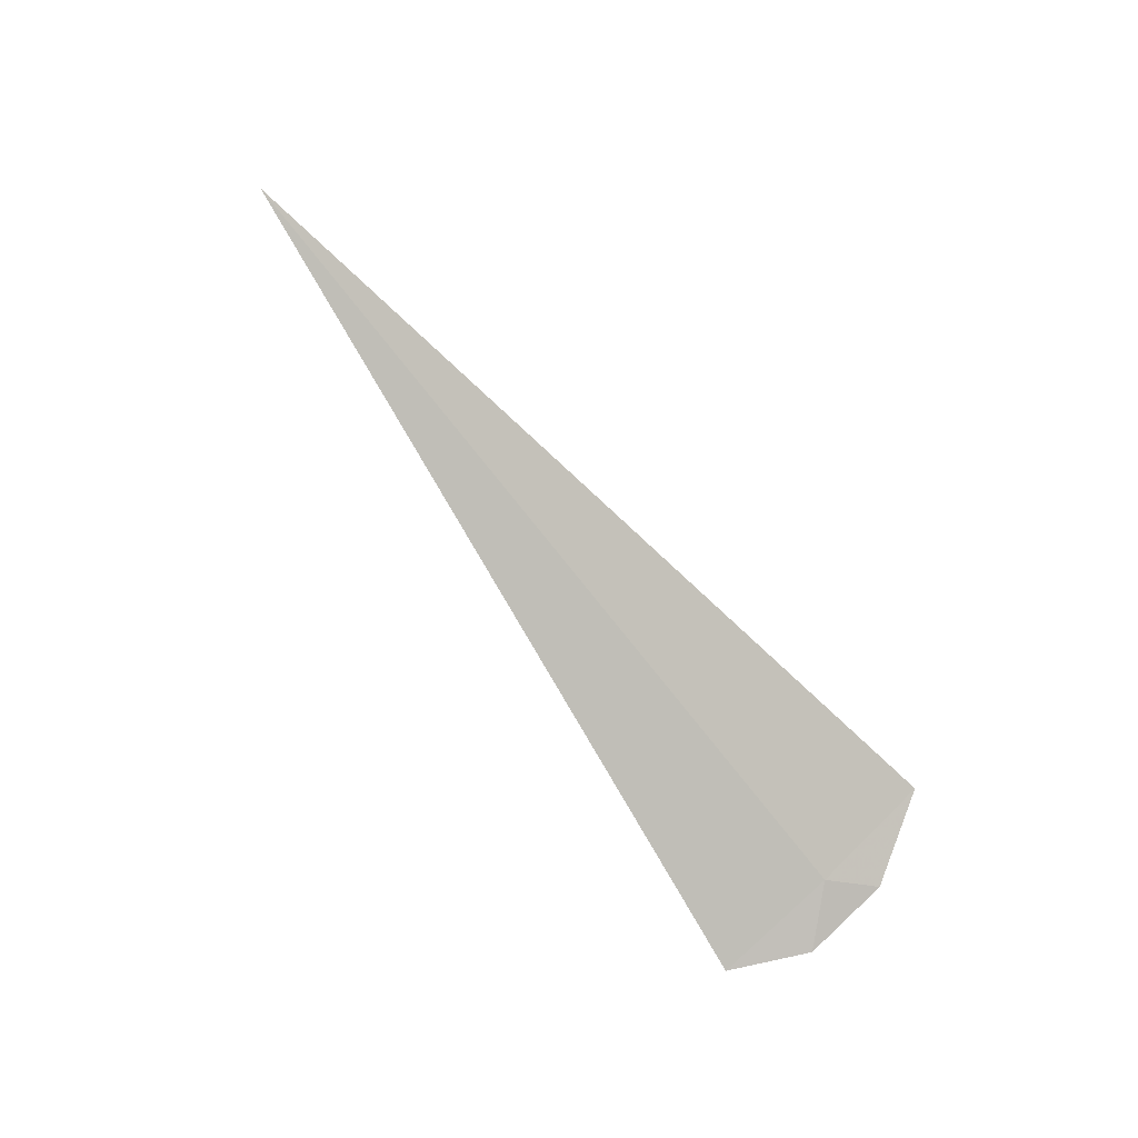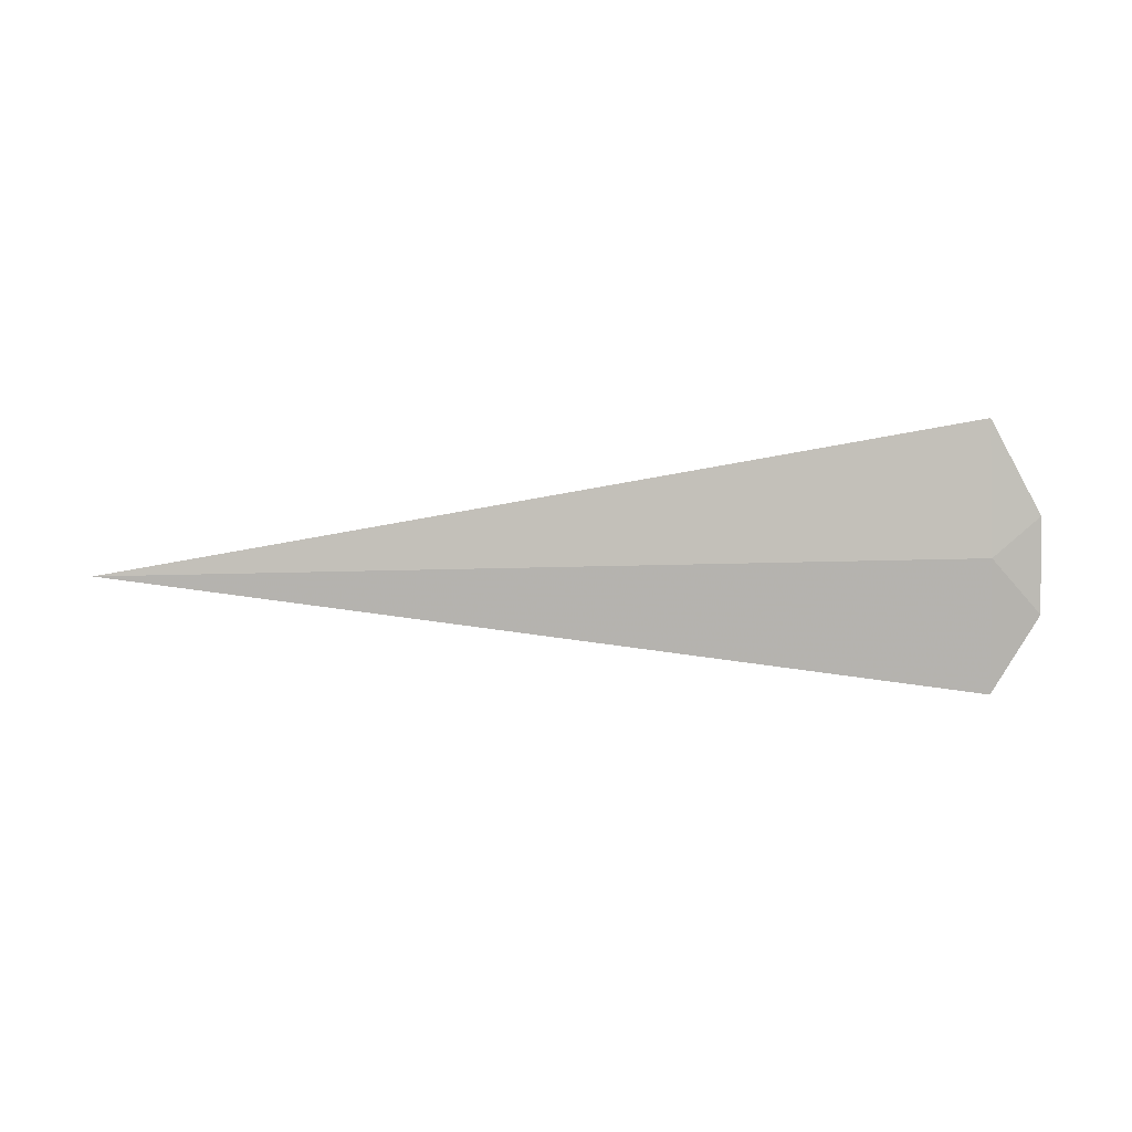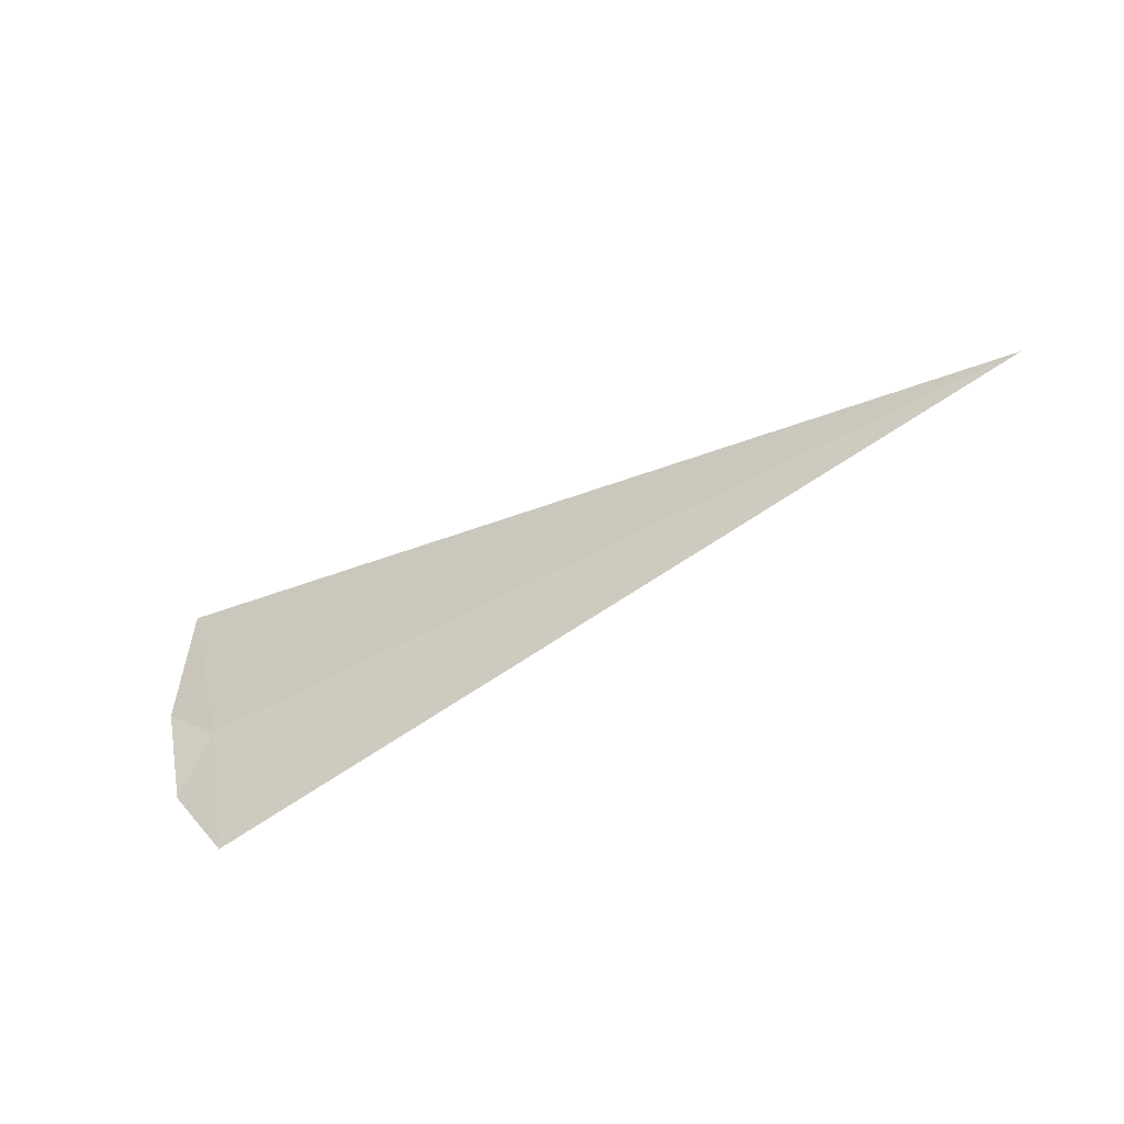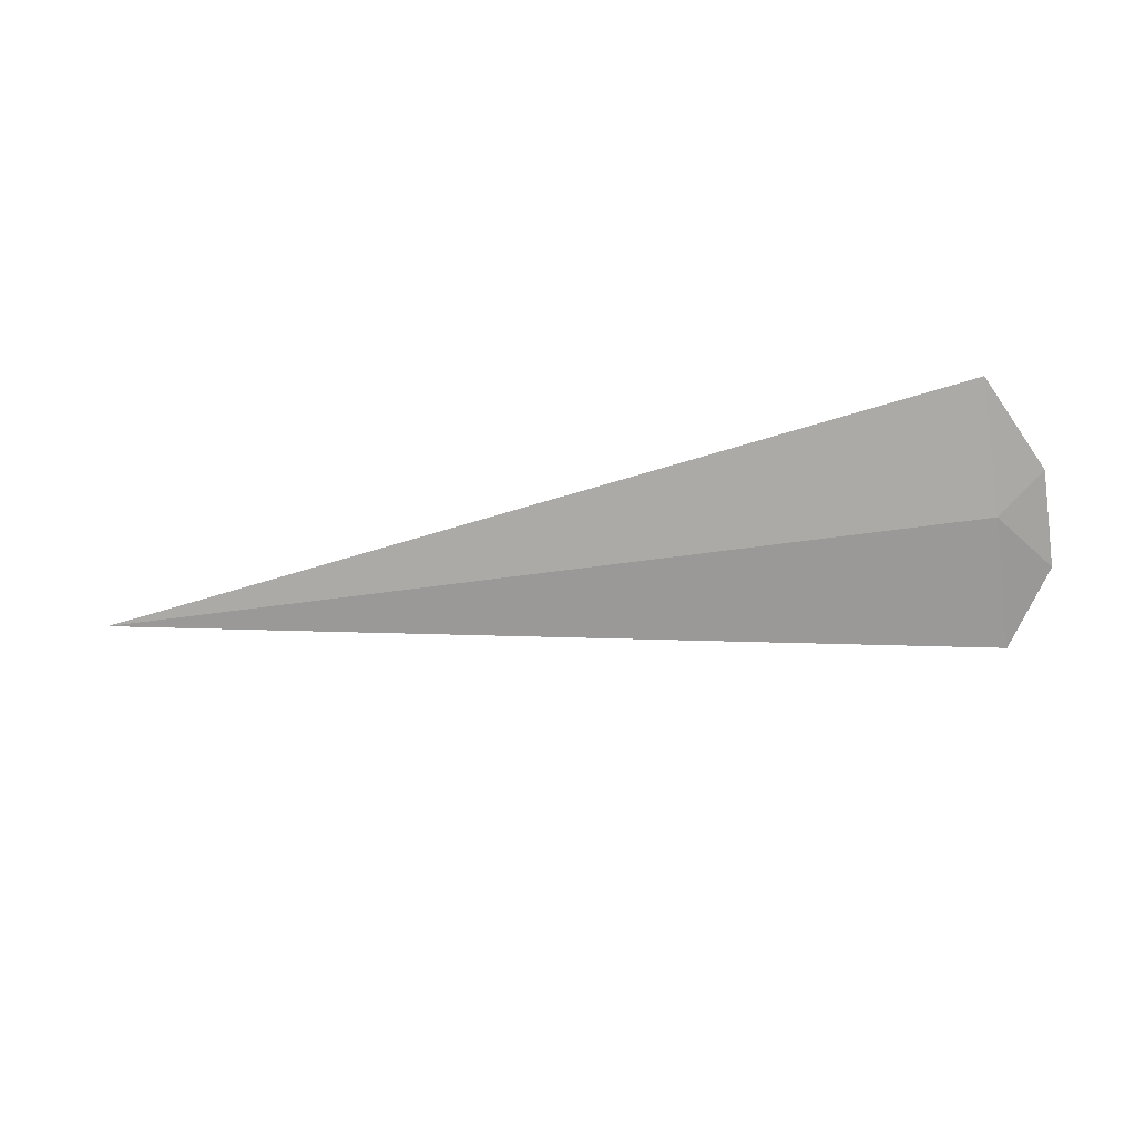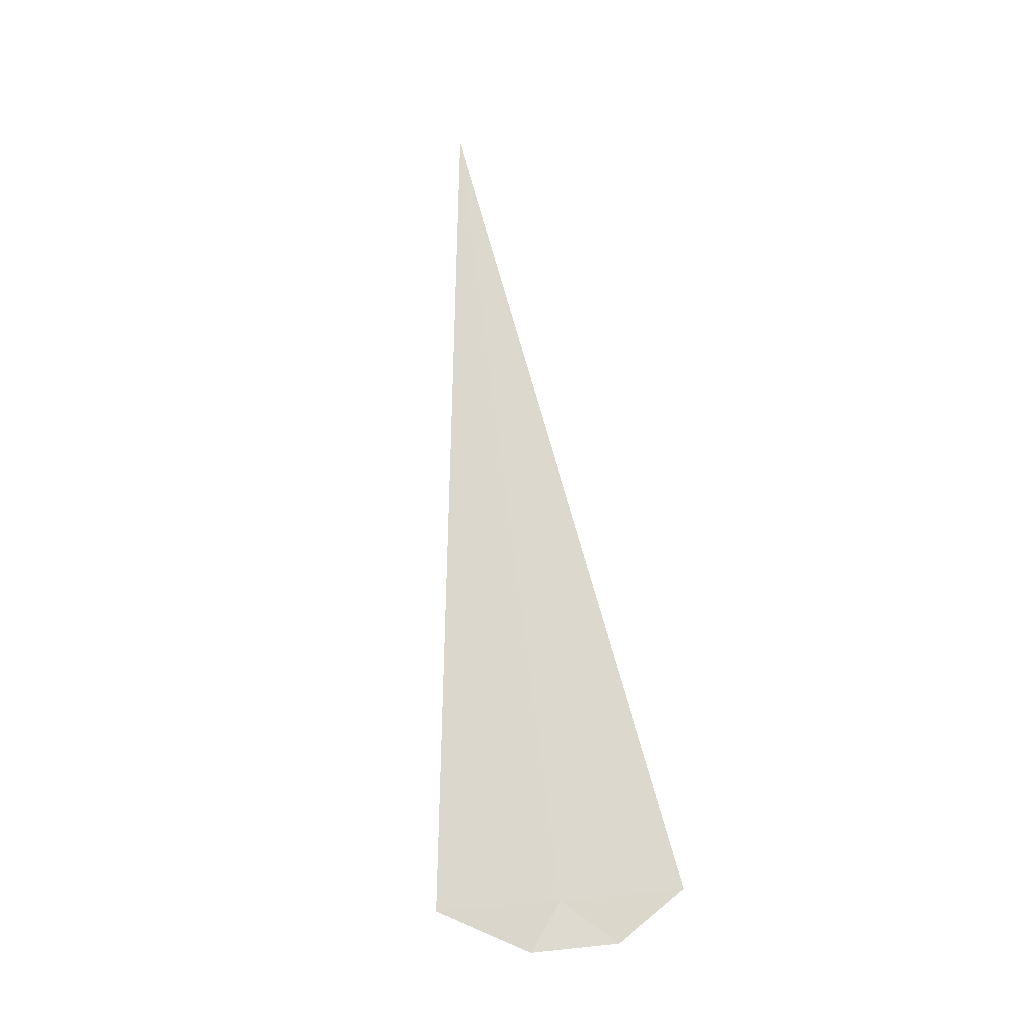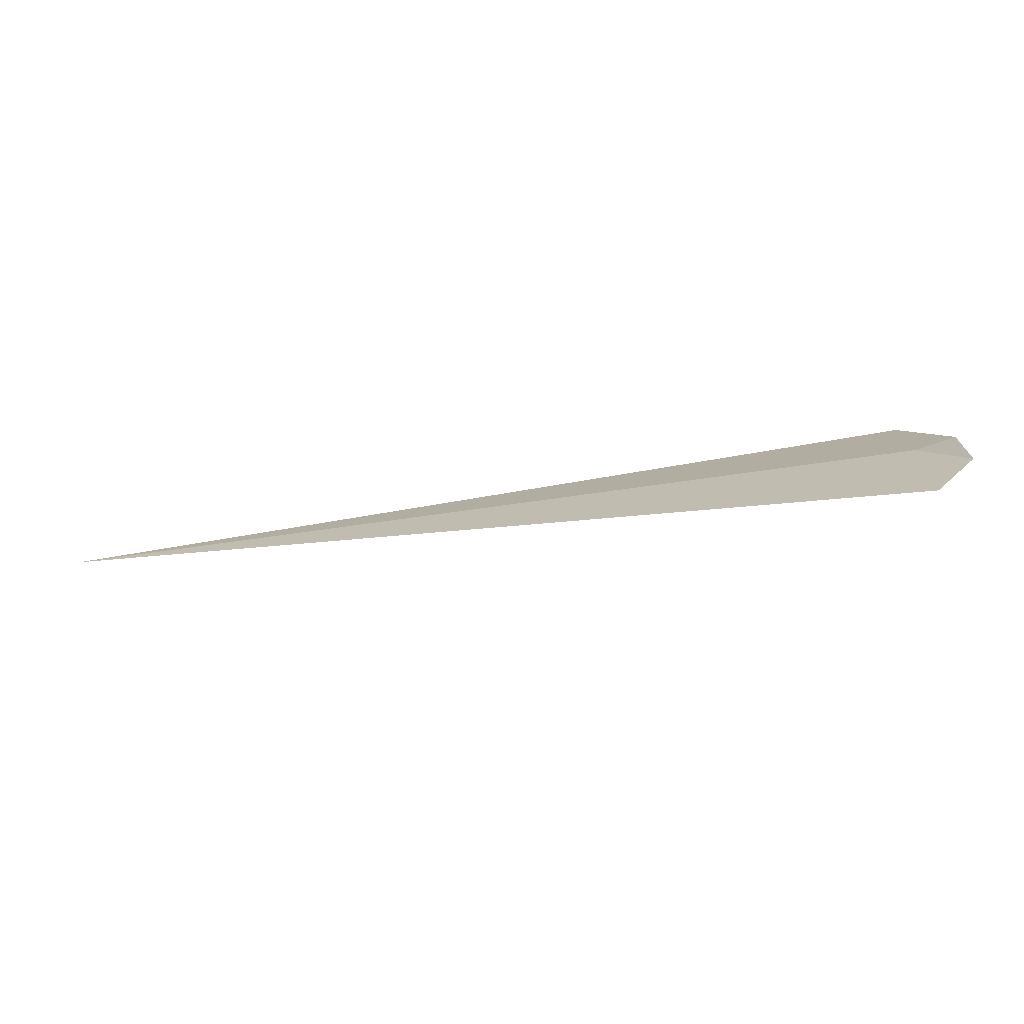
<metadata>
{"format":"obj","ext":"obj","renderer":"f3d","projection":"perspective","resolution":1024,"background":"white","views":[{"elev":-75.3,"azim":128.3,"up":"+Z"},{"elev":-63.0,"azim":-178.7,"up":"+Z"},{"elev":-53.0,"azim":30.6,"up":"+Y"},{"elev":-52.4,"azim":-171.2,"up":"+Z"},{"elev":71.7,"azim":-97.2,"up":"+Z"},{"elev":-54.8,"azim":-170.7,"up":"+Y"}]}
</metadata>
<code>
v -17.5 19.27 -22.18
v -17.5 19.82 -21.93
v -17.71 19.44 -22.1
v -17.71 19.03 -22.25
v -17.5 18.7 -22.35
v -13.61 19.27 -22.18
f 1 3 2
f 1 4 3
f 1 5 4
f 1 6 5
f 1 2 6

</code>
